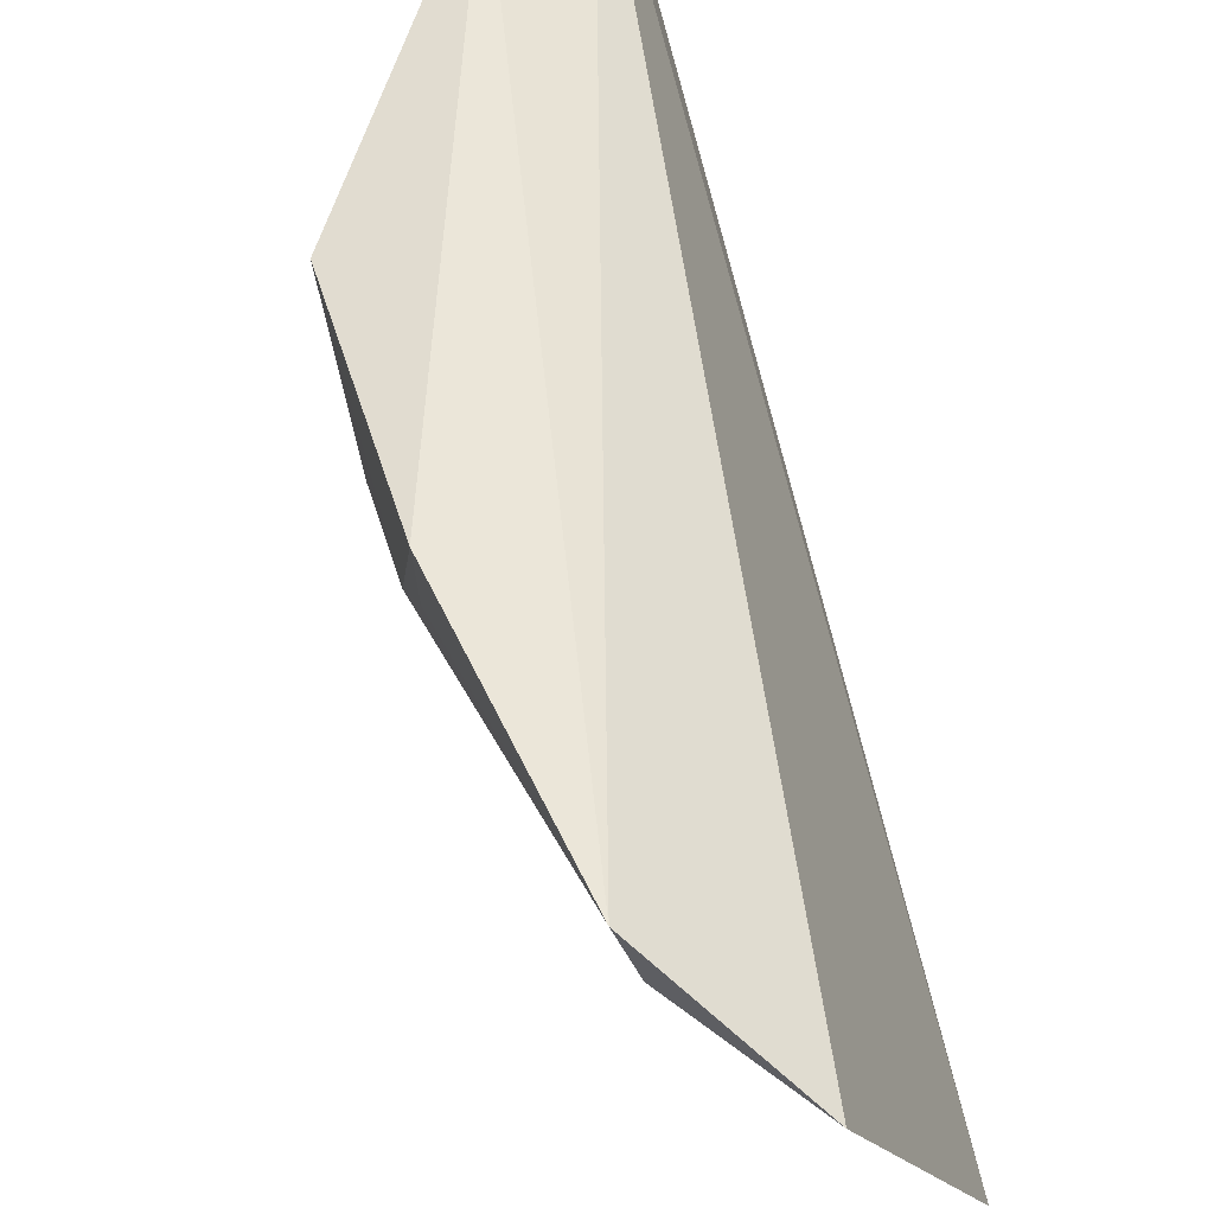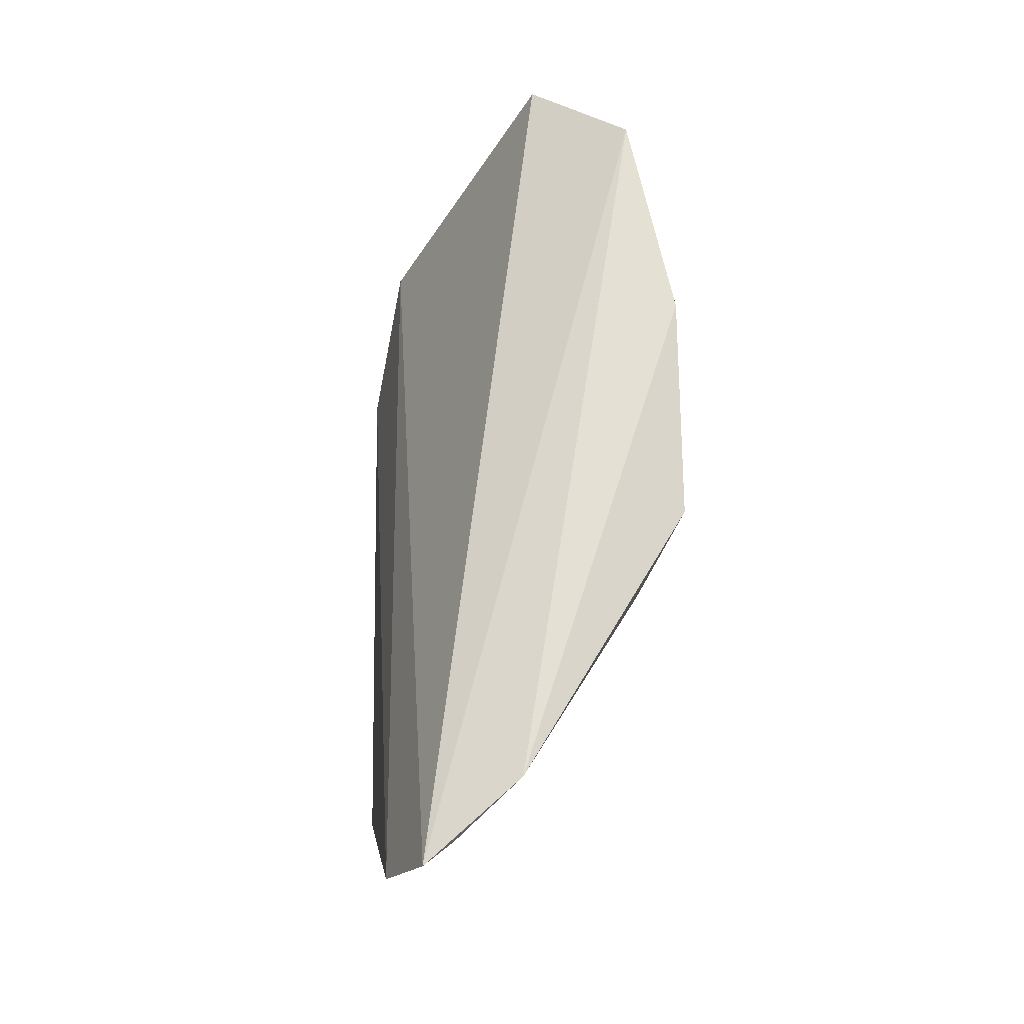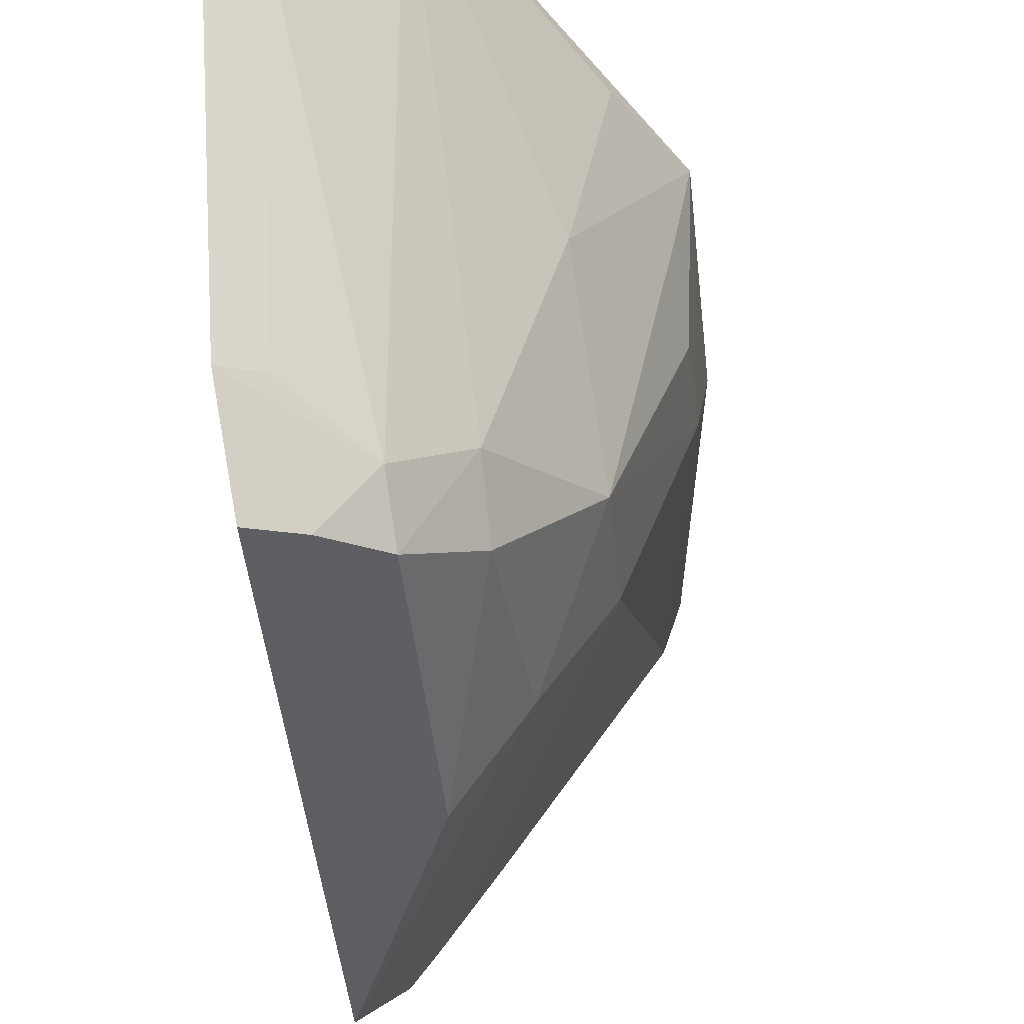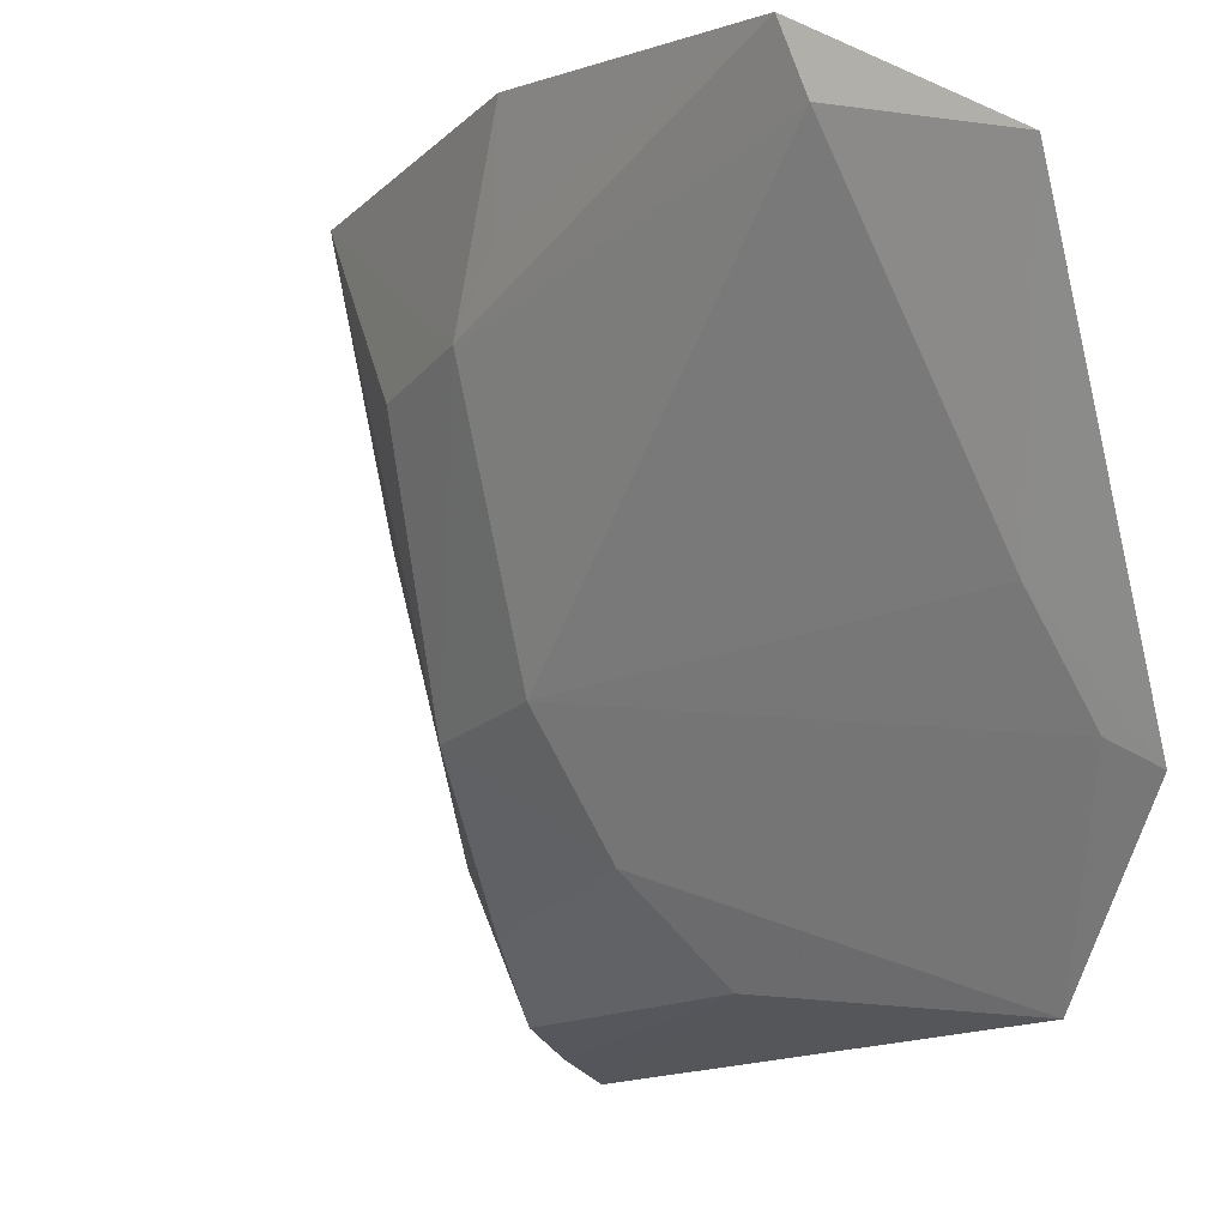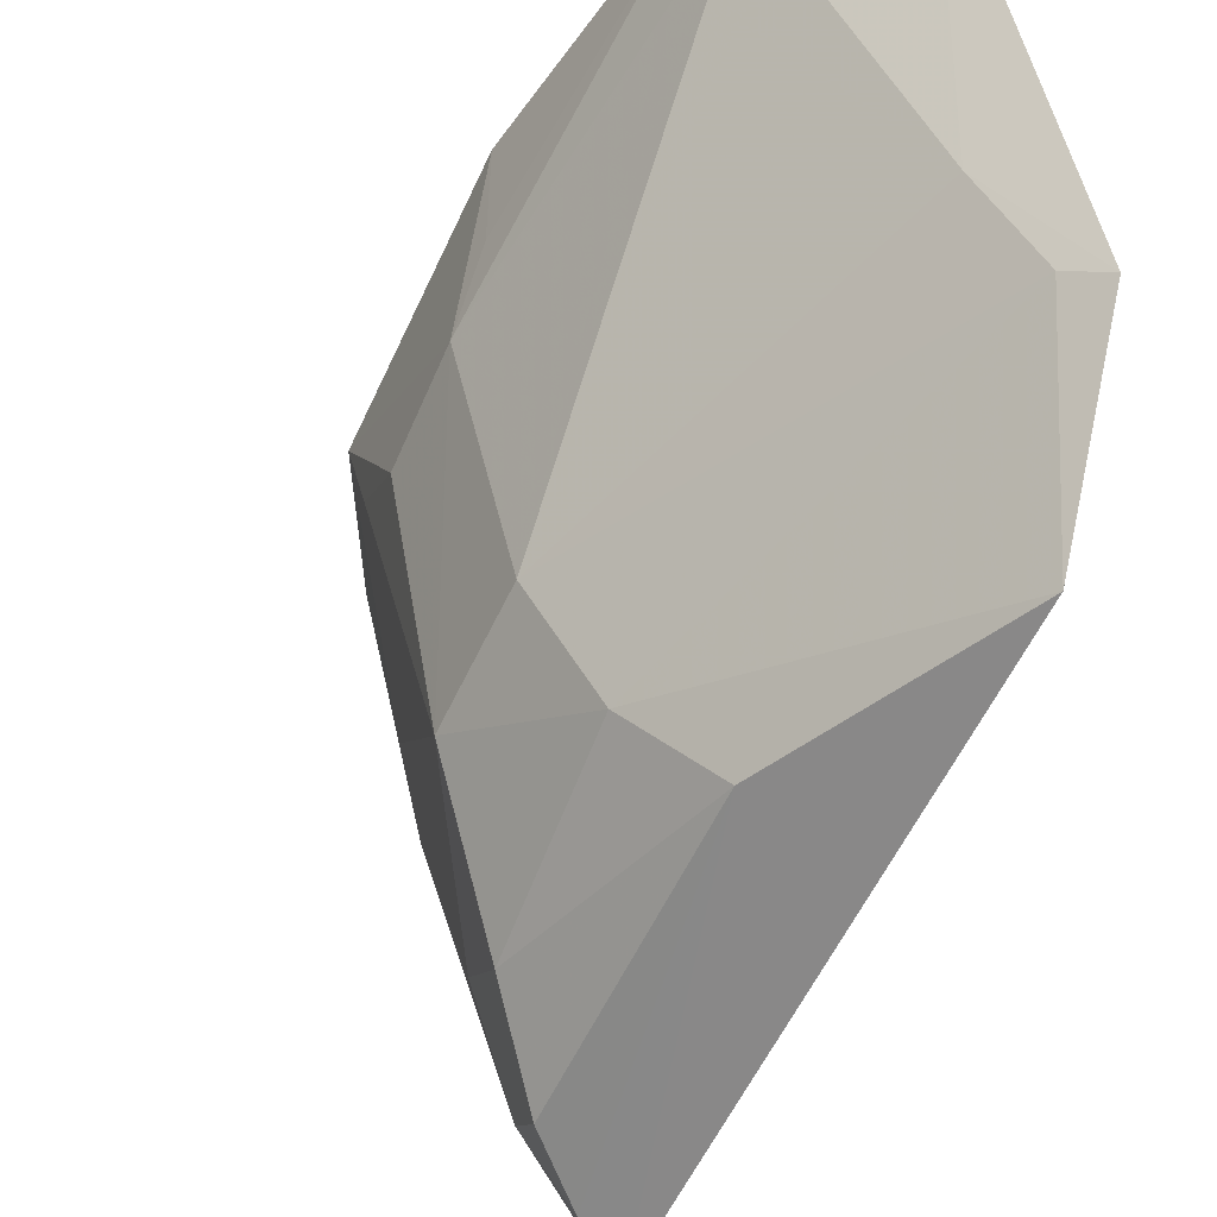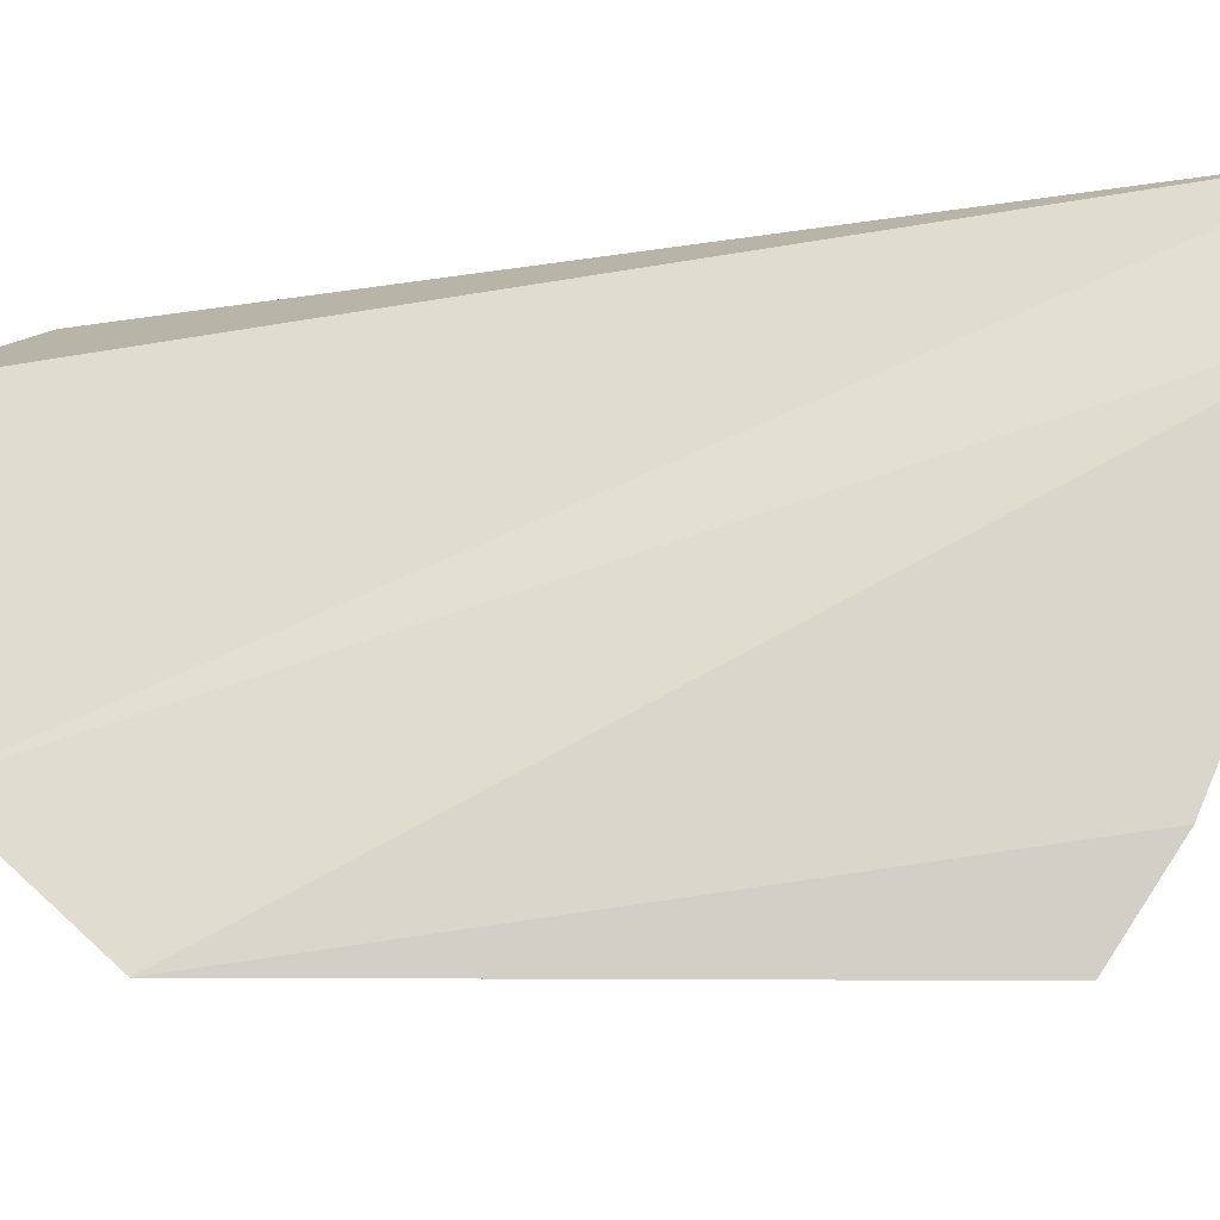
<metadata>
{"format":"obj","ext":"obj","renderer":"f3d","projection":"perspective","resolution":1024,"background":"white","views":[{"elev":51.7,"azim":-14.8,"up":"+Y"},{"elev":-23.6,"azim":172.3,"up":"+Z"},{"elev":-44.4,"azim":-172.7,"up":"+Y"},{"elev":-10.8,"azim":-26.9,"up":"+Y"},{"elev":-57.9,"azim":-23.9,"up":"+Y"},{"elev":-18.7,"azim":95.0,"up":"+Y"}]}
</metadata>
<code>
v -0.3438 -0.2596 -0.03163
v -0.3453 -0.2417 -0.1709
v -0.3512 -0.1438 -0.2043
v -0.4024 -0.1413 -0.002118
v -0.3974 -0.2164 -0.1111
v -0.3795 -0.1598 0.02071
v -0.3448 -0.1703 -0.2016
v -0.3683 -0.2544 -0.1414
v -0.3964 -0.2139 -0.08383
v -0.4141 -0.1401 -0.115
v -0.3483 -0.2312 -0.0009992
v -0.3478 -0.2616 -0.1575
v -0.3674 -0.2444 -0.1506
v -0.3668 -0.2536 -0.07855
v -0.3731 -0.1364 -0.1847
v -0.4112 -0.1662 -0.077
v -0.3985 -0.1526 -0.0006553
v -0.3529 -0.239 -0.1659
v -0.3574 -0.2584 -0.1512
v -0.3802 -0.2306 -0.1387
v -0.382 -0.2363 -0.08475
v -0.4129 -0.1357 -0.05919
v -0.3529 -0.1663 -0.1967
v -0.4114 -0.1697 -0.09959
v -0.3663 -0.2081 -0.005308
v -0.3804 -0.2419 -0.1276
v -0.3941 -0.1816 -0.137
v -0.3545 -0.2268 -0.005844
v -0.411 -0.155 -0.06487
v -0.3582 -0.1427 -0.1987
v -0.4109 -0.1559 -0.1138
v -0.4021 -0.1434 -0.1369
f 6 3 4
f 7 1 2
f 11 3 6
f 11 7 3
f 11 1 7
f 12 2 1
f 14 12 1
f 15 4 3
f 16 5 9
f 17 6 4
f 17 16 9
f 17 4 16
f 18 7 2
f 18 2 13
f 19 8 13
f 19 14 8
f 19 12 14
f 19 13 2
f 19 2 12
f 20 13 8
f 20 15 13
f 21 14 1
f 21 9 5
f 22 15 10
f 22 4 15
f 22 10 16
f 23 3 7
f 23 13 15
f 23 18 13
f 23 7 18
f 24 16 10
f 24 5 16
f 25 11 6
f 25 6 17
f 25 17 9
f 26 20 8
f 26 5 20
f 26 21 5
f 26 8 14
f 26 14 21
f 27 20 5
f 27 15 20
f 28 21 1
f 28 9 21
f 28 25 9
f 28 1 11
f 28 11 25
f 29 22 16
f 29 16 4
f 29 4 22
f 30 23 15
f 30 15 3
f 30 3 23
f 31 24 10
f 31 5 24
f 31 27 5
f 31 10 27
f 32 27 10
f 32 10 15
f 32 15 27

</code>
